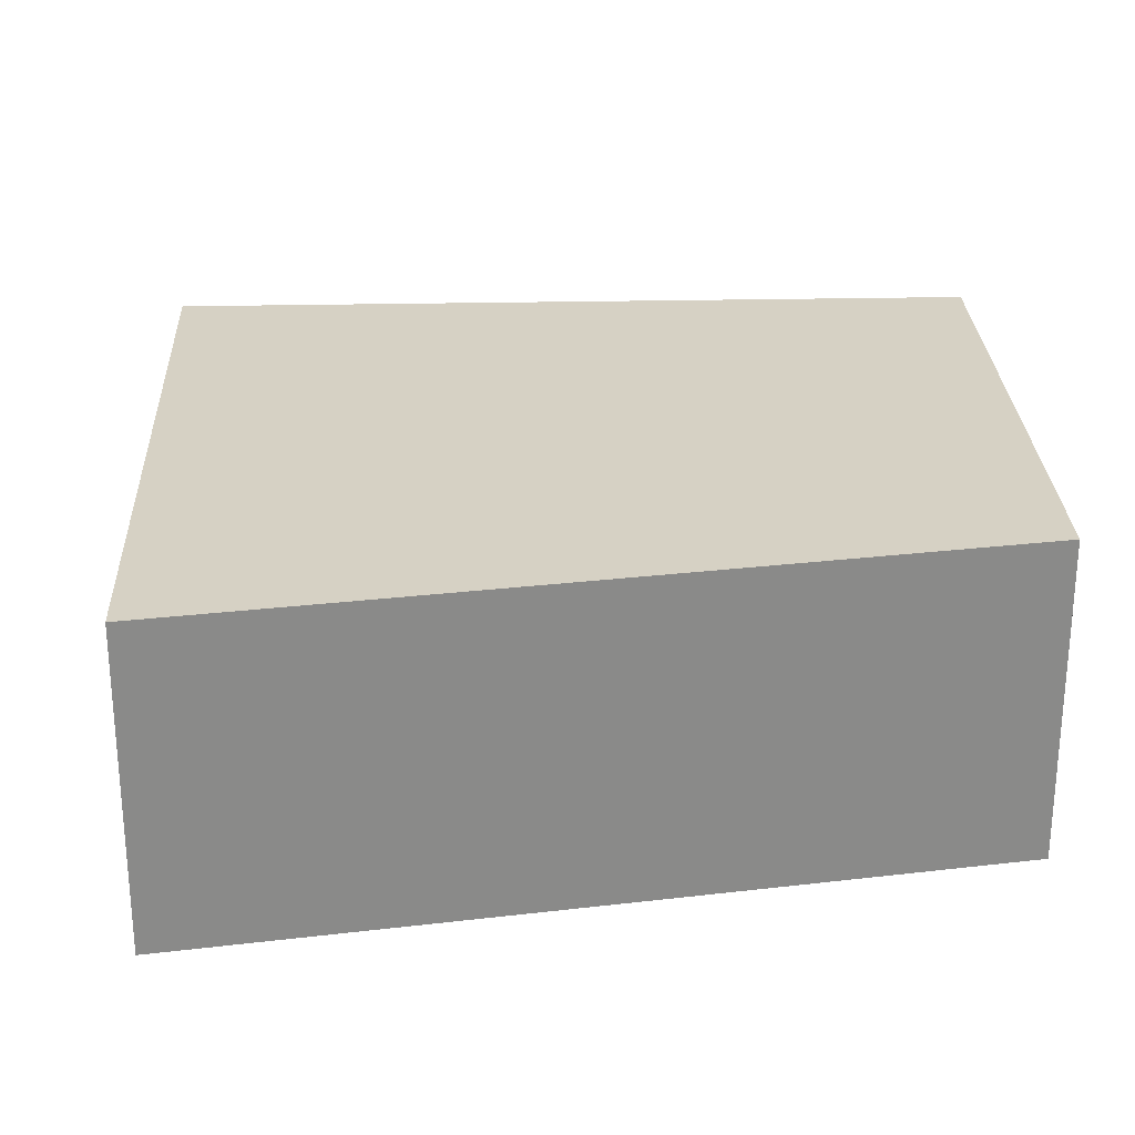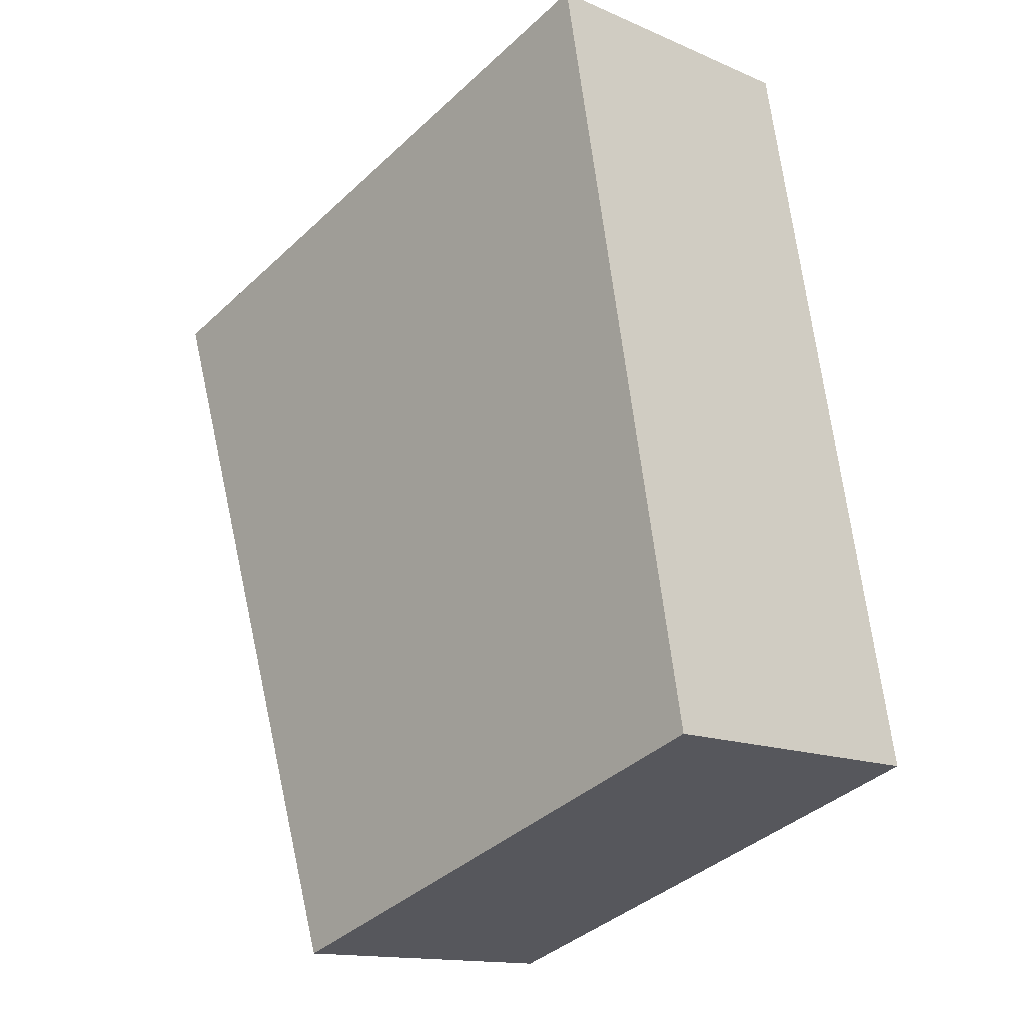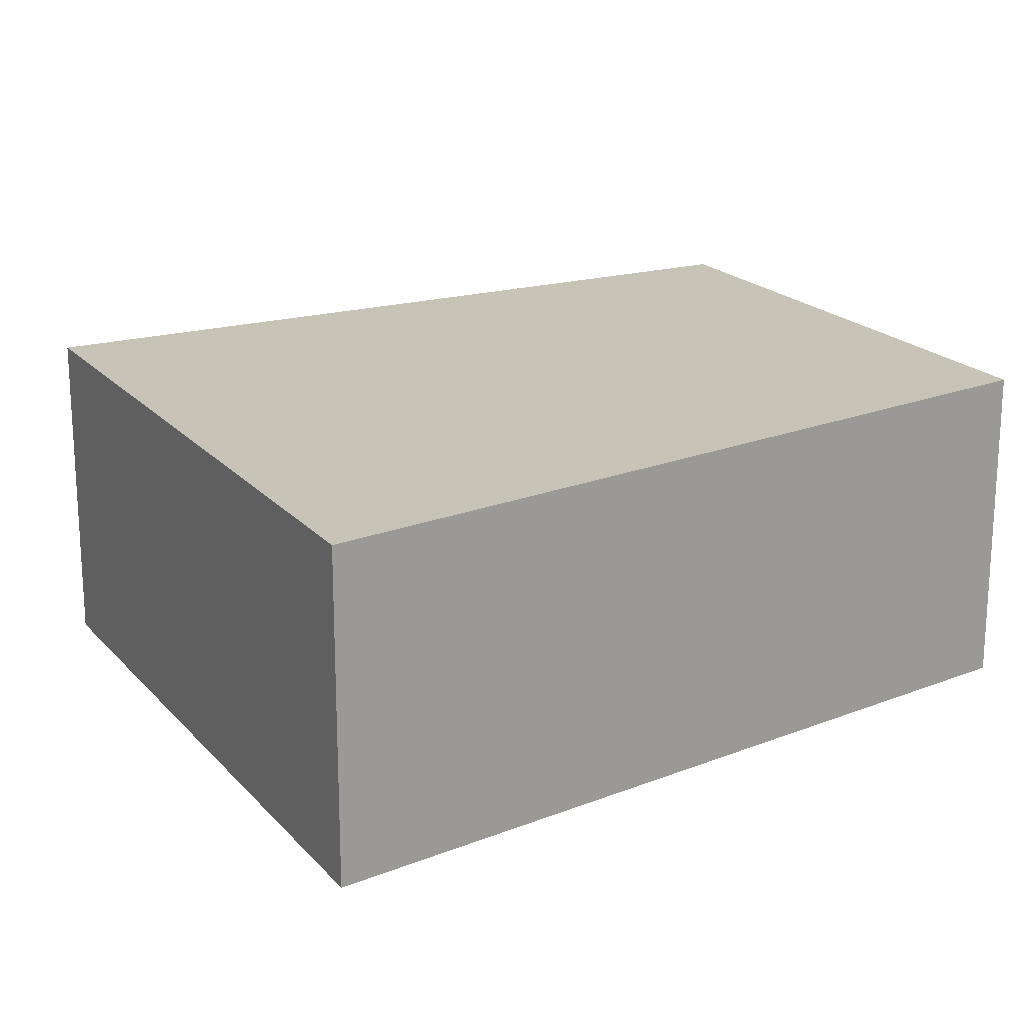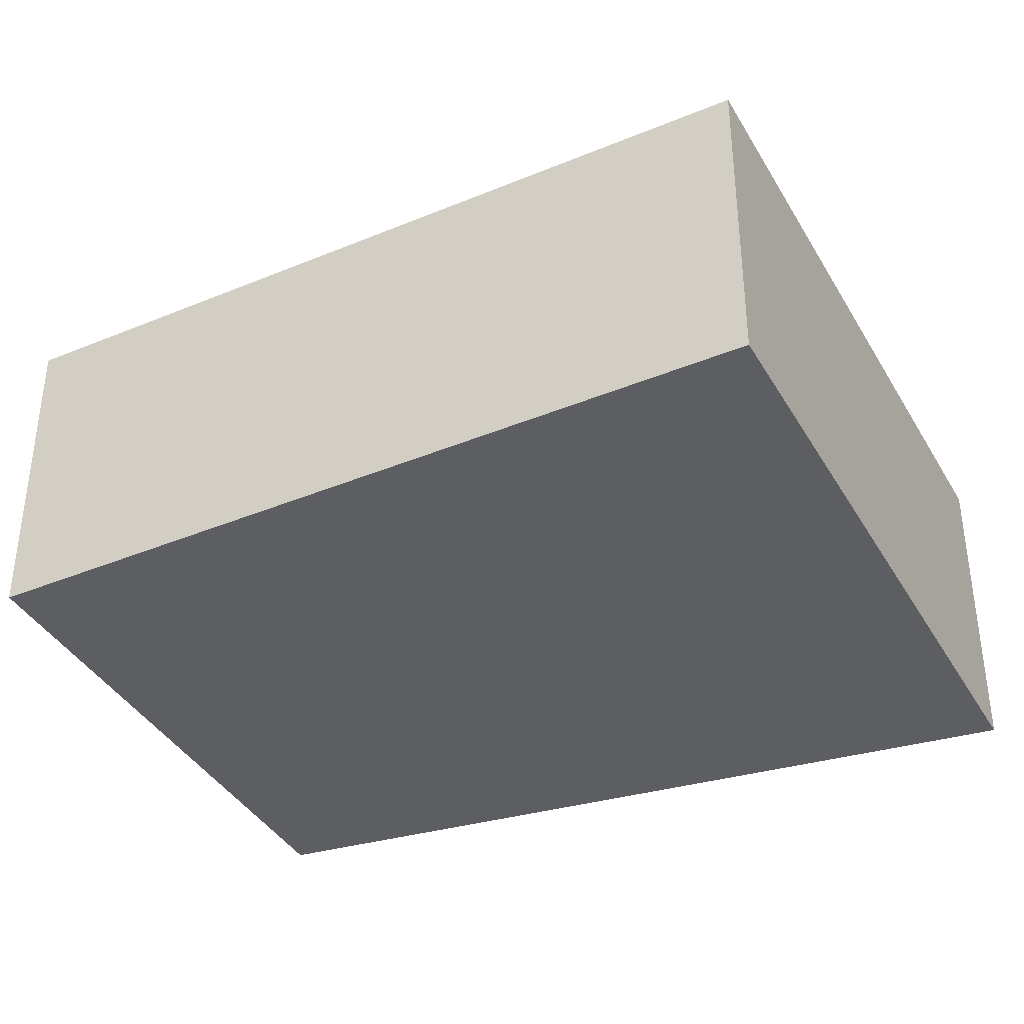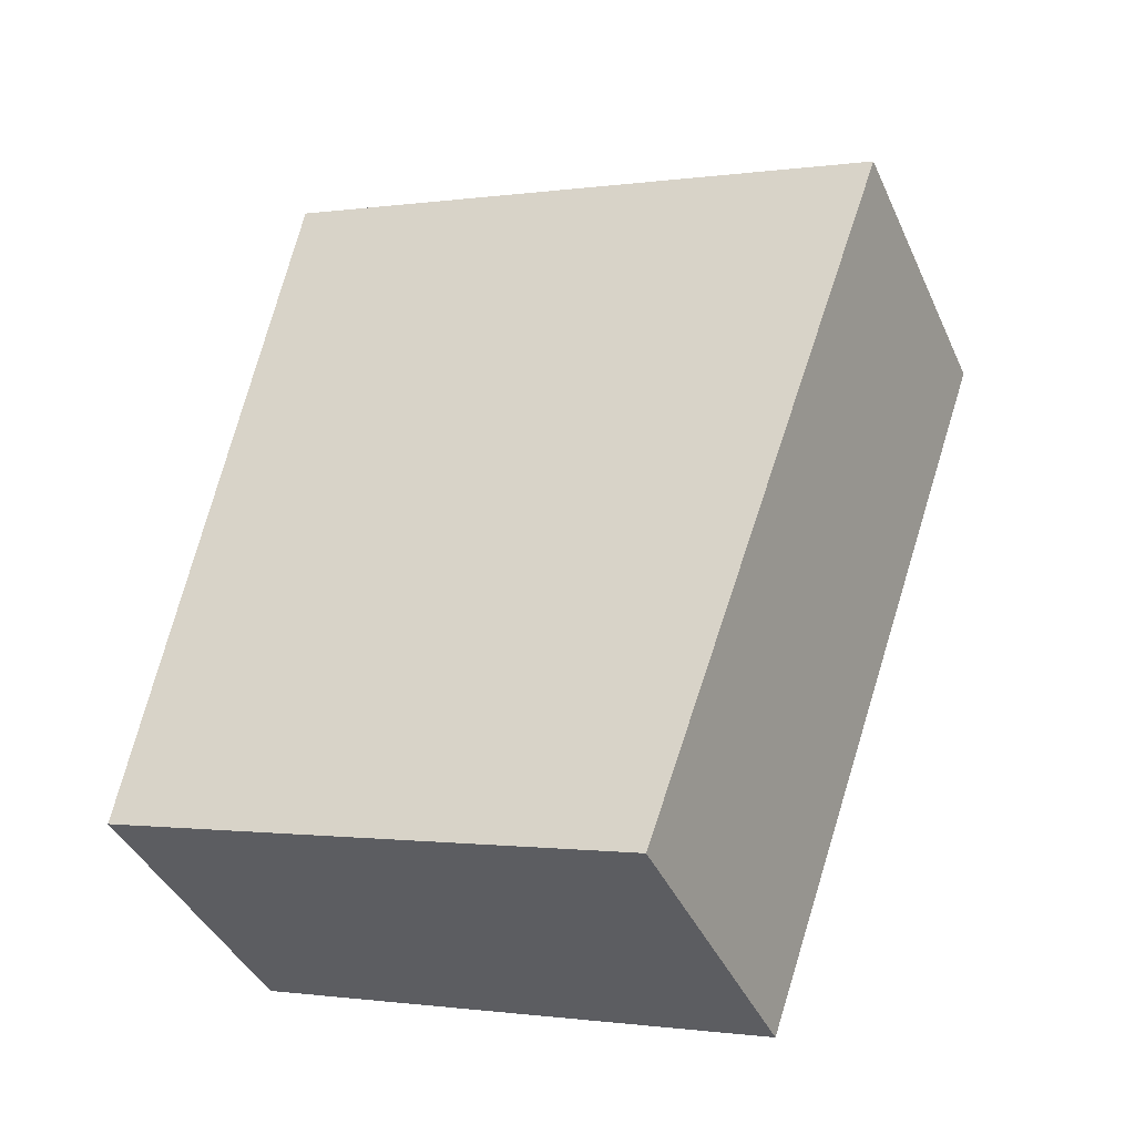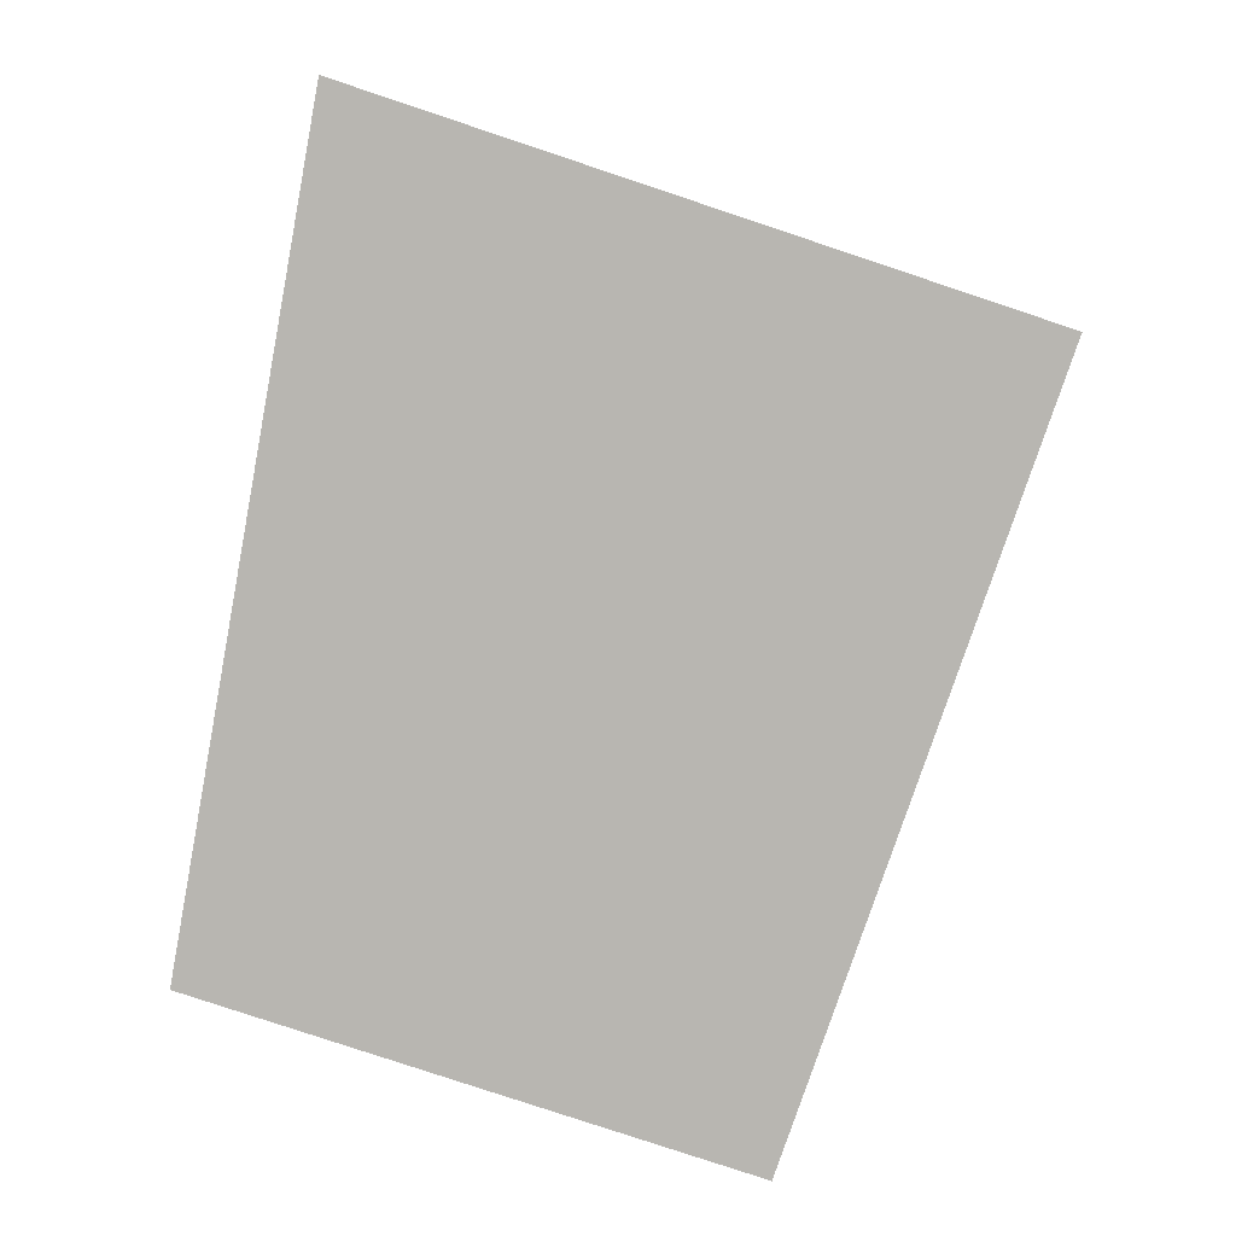
<metadata>
{"format":"obj","ext":"obj","renderer":"f3d","projection":"perspective","resolution":1024,"background":"white","views":[{"elev":27.0,"azim":69.2,"up":"+Y"},{"elev":-14.2,"azim":46.6,"up":"+Z"},{"elev":19.7,"azim":43.2,"up":"+Y"},{"elev":-38.7,"azim":-81.3,"up":"+Y"},{"elev":-41.1,"azim":-157.0,"up":"+Z"},{"elev":8.3,"azim":180.0,"up":"+Z"}]}
</metadata>
<code>
v  0.223 2.514 0.074
v  0.504 2.514 -1.473
v  0 2.514 1.539e-16
v  2.041 2.514 -5.96
v  6.253 2.514 -4.569
v  5.114 2.514 1.7
v  2.041 3.649e-16 -5.96
v  0.504 9.02e-17 -1.473
v  0 0 0
v  5.114 -1.041e-16 1.7
v  0.223 -4.531e-18 0.074
v  6.253 2.798e-16 -4.569
g defaultobject
f 1 2 3
f 2 1 4
f 4 1 5
f 5 1 6
f 7 2 4
f 2 7 8
f 2 8 3
f 3 8 9
f 9 1 3
f 1 9 6
f 6 9 10
f 10 9 11
f 10 5 6
f 5 10 12
f 12 4 5
f 4 12 7
f 8 11 9
f 11 8 10
f 10 8 7
f 10 7 12

</code>
